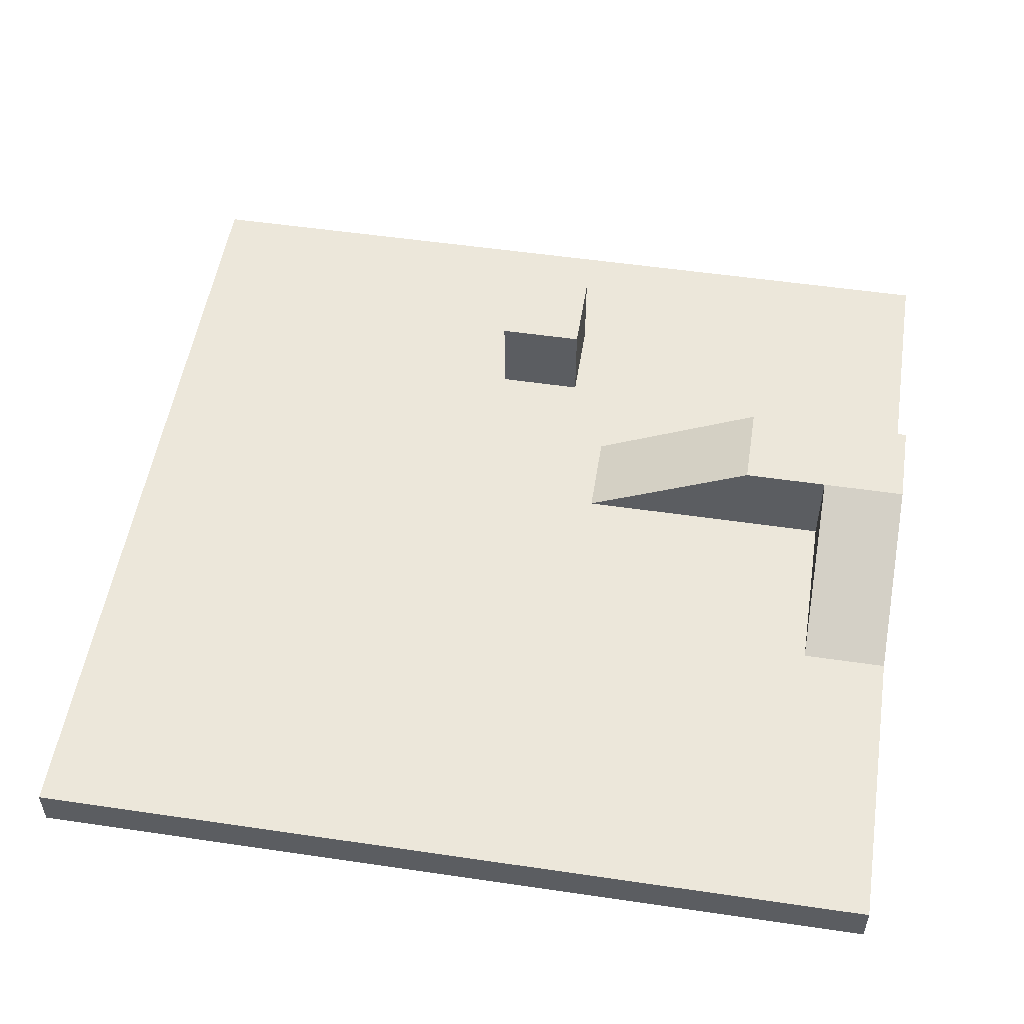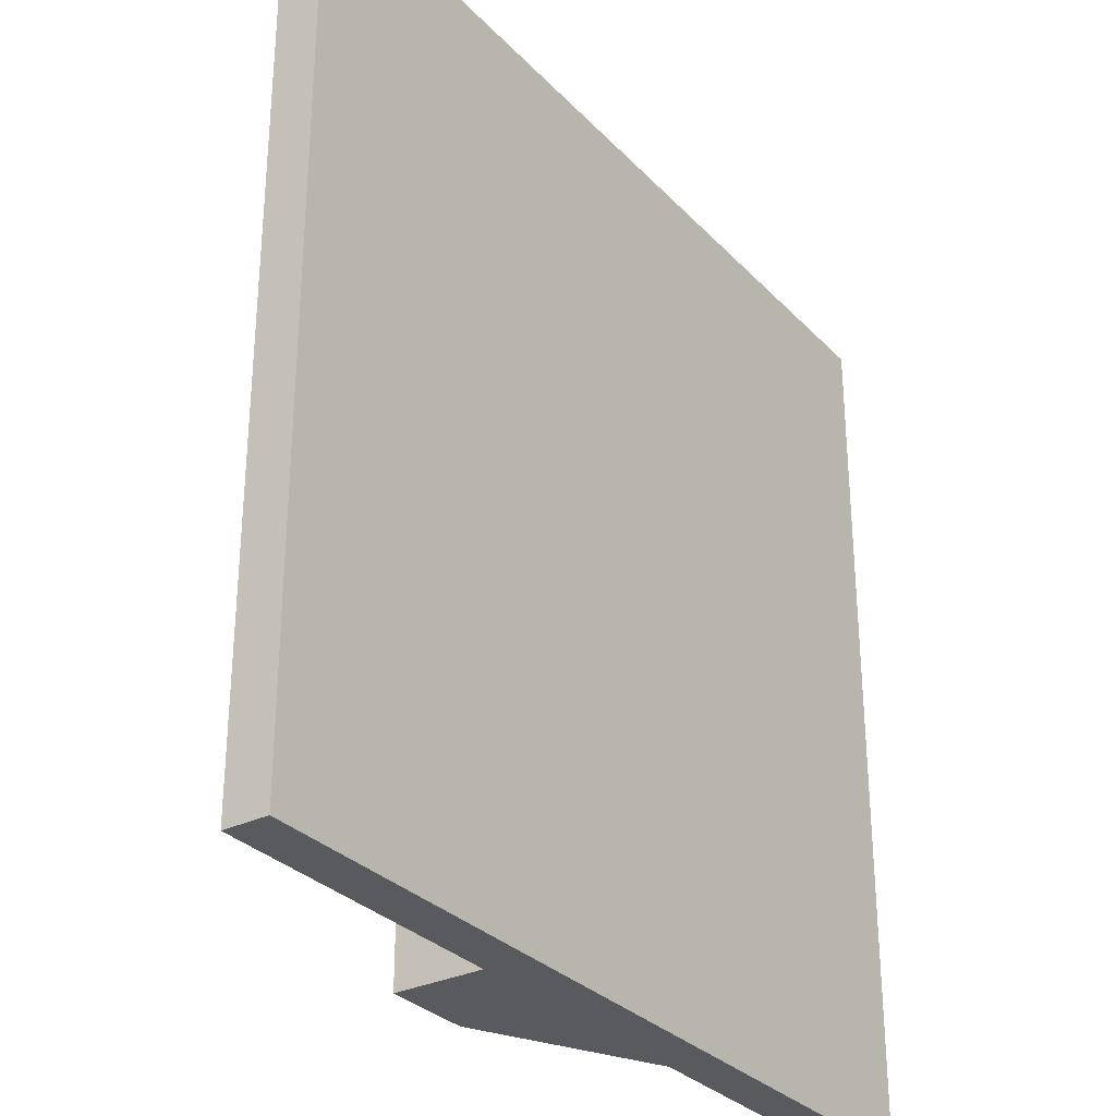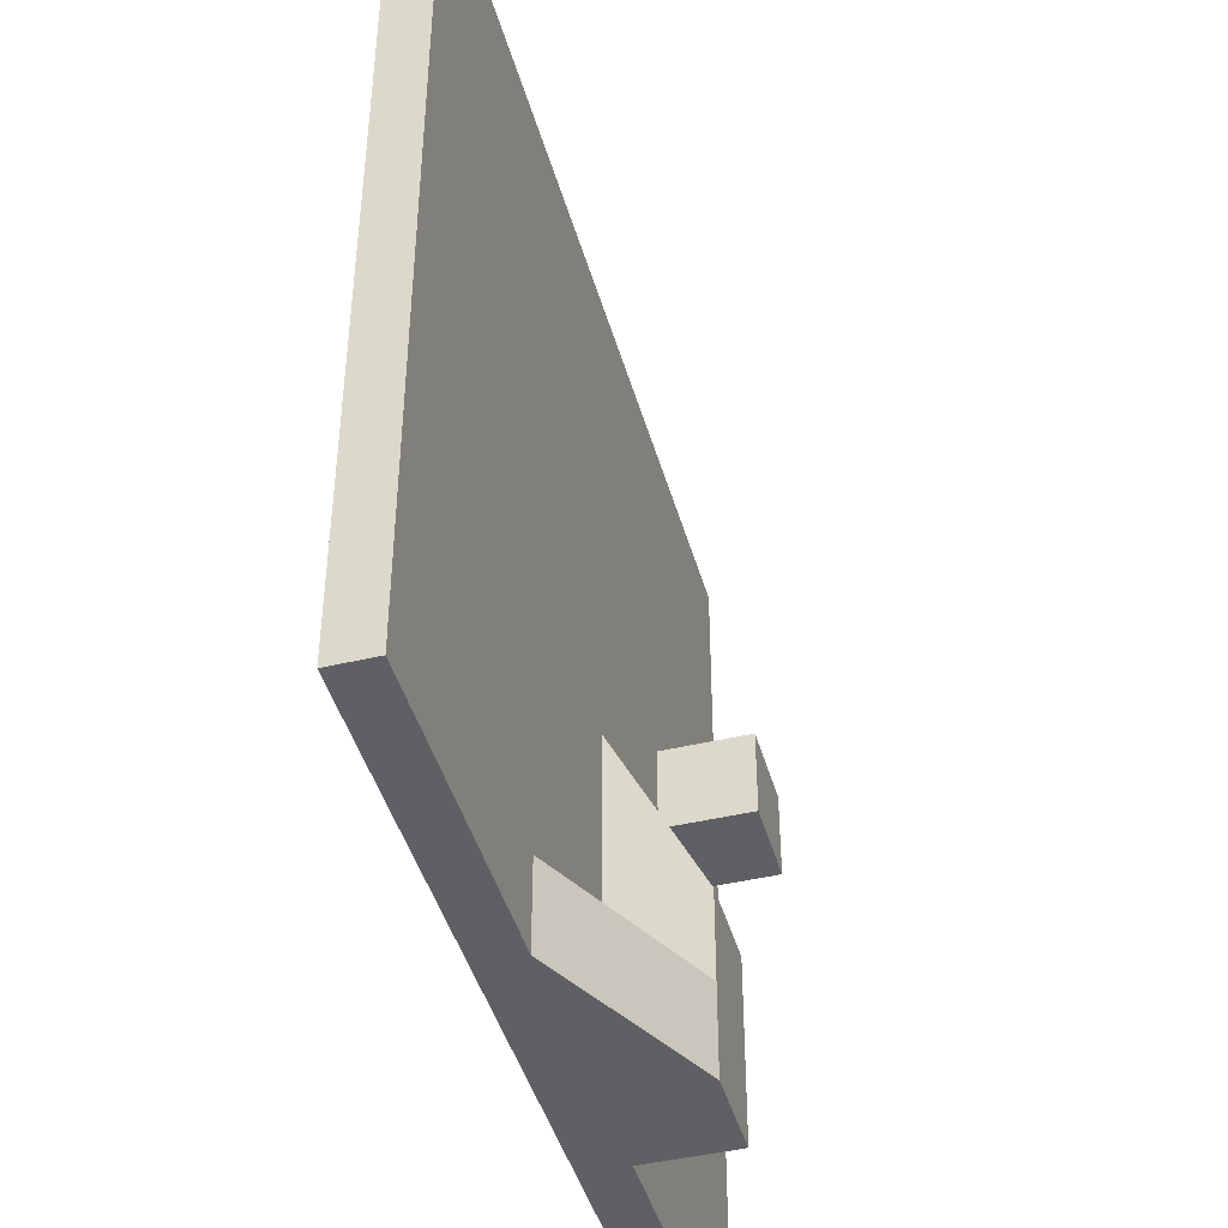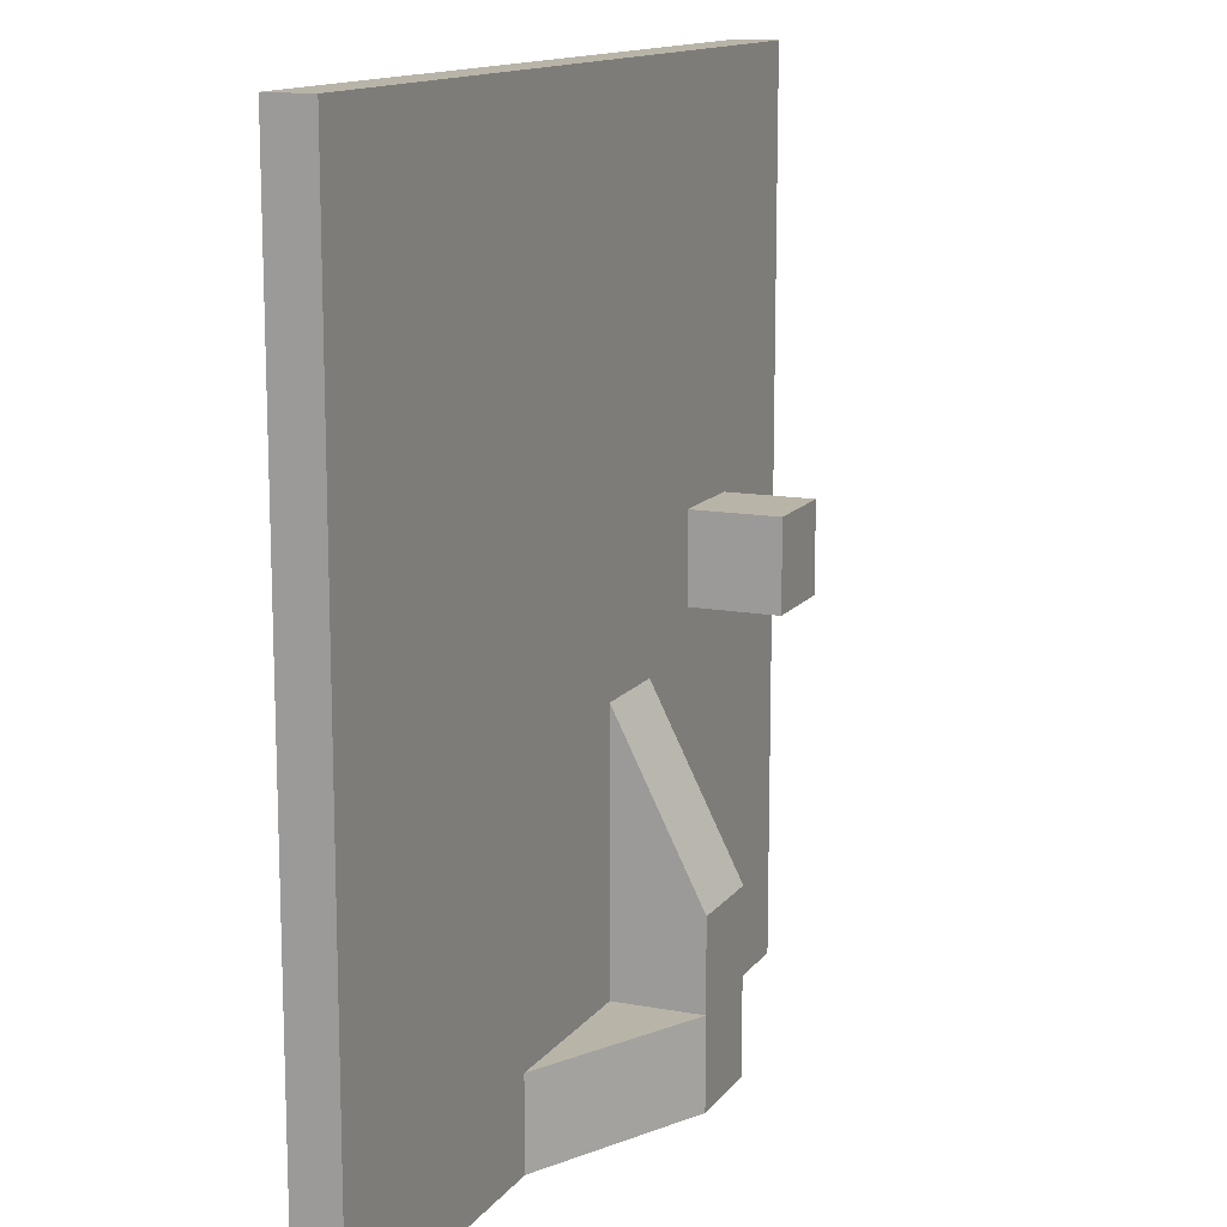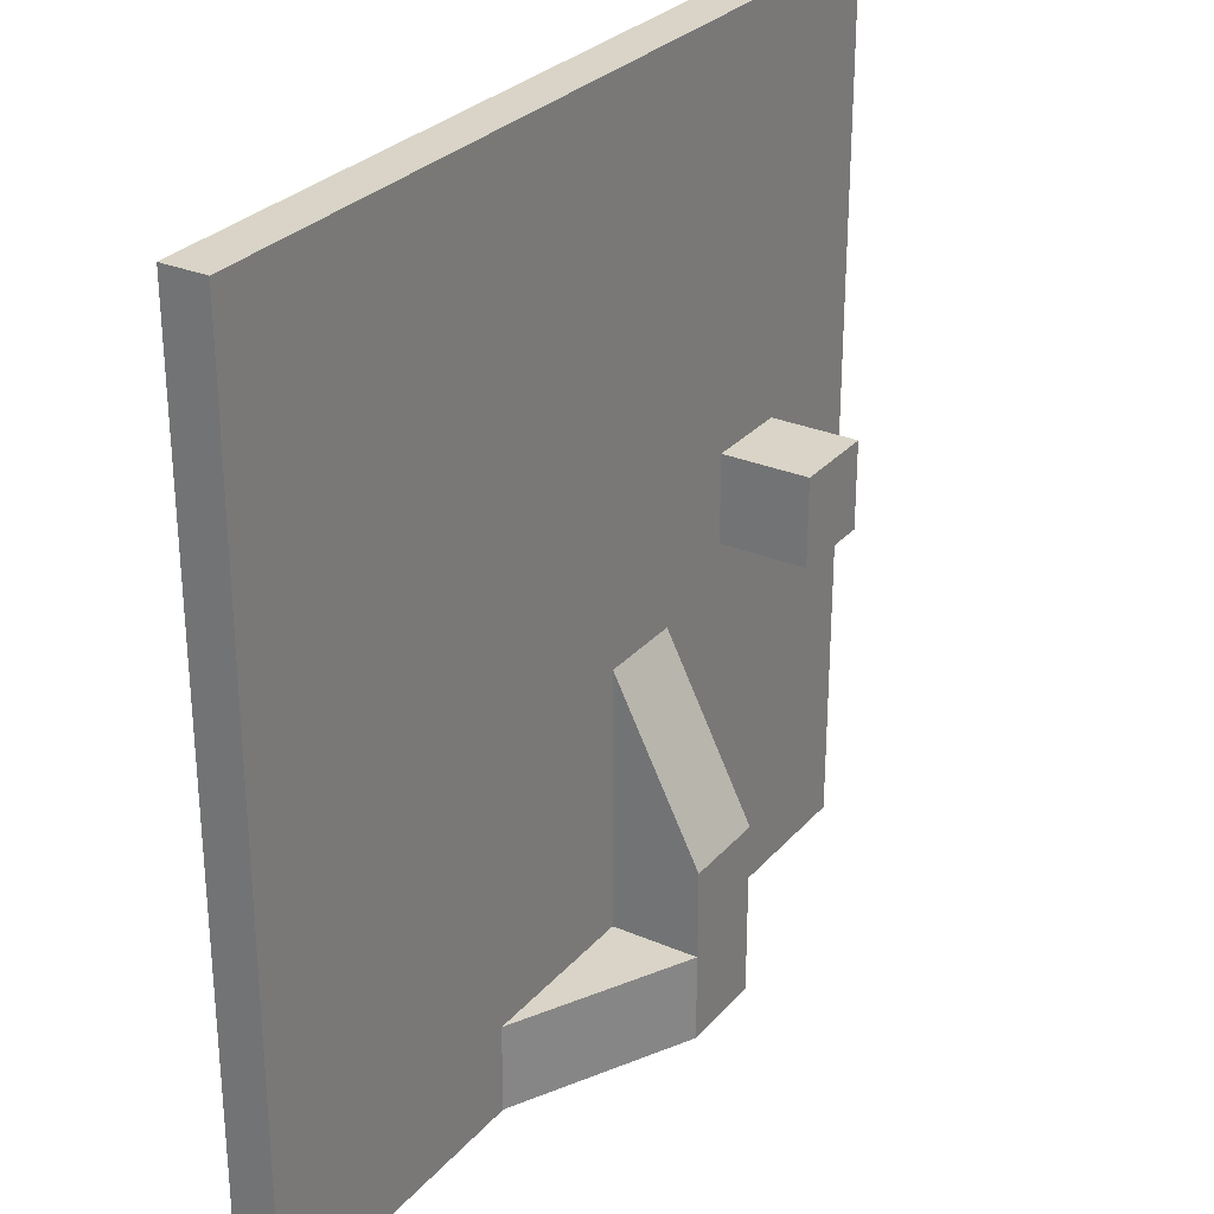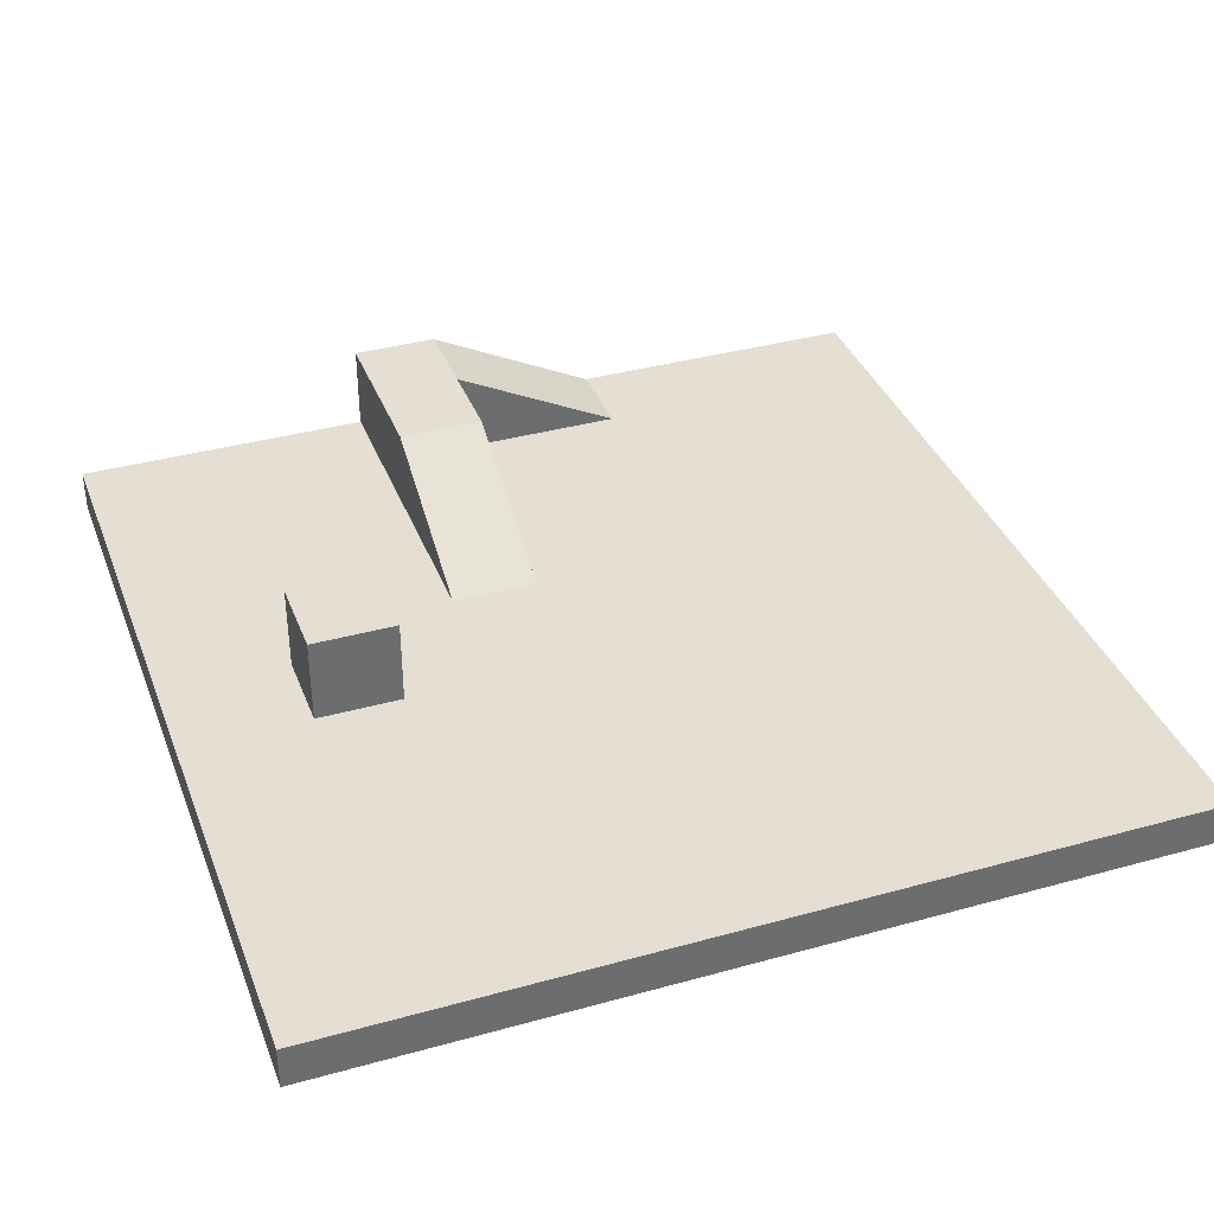
<metadata>
{"format":"obj","ext":"obj","renderer":"f3d","projection":"perspective","resolution":1024,"background":"white","views":[{"elev":52.5,"azim":99.0,"up":"+Y"},{"elev":-30.6,"azim":-55.2,"up":"+Z"},{"elev":-44.1,"azim":105.5,"up":"+Z"},{"elev":13.3,"azim":112.9,"up":"+Z"},{"elev":28.8,"azim":122.5,"up":"+Z"},{"elev":37.0,"azim":-19.7,"up":"+Y"}]}
</metadata>
<code>
o Cube
v -10 -1 0
v -10 0 0
v -10 -1 -20
v -10 0 -20
v 10 -1 0
v 10 0 0
v 10 -1 -20
v 10 0 -20
f 2 3 1
f 4 7 3
f 8 5 7
f 6 1 5
f 7 1 3
f 4 6 8
f 2 4 3
f 4 8 7
f 8 6 5
f 6 2 1
f 7 5 1
f 4 2 6
o Cube.001
v -7 0 -9
v -7 2 -9
v -7 0 -11
v -7 2 -11
v -5 0 -9
v -5 2 -9
v -5 0 -11
v -5 2 -11
f 10 11 9
f 12 15 11
f 16 13 15
f 14 9 13
f 15 9 11
f 12 14 16
f 10 12 11
f 12 16 15
f 16 14 13
f 14 10 9
f 15 13 9
f 12 10 14
o Cube.002
v -3 0 -12
v -3 2 -16
v -3 0 -18
v -3 2 -18
v -1 0 -12
v -1 2 -16
v -1 0 -18
v -1 2 -18
f 18 19 17
f 20 23 19
f 23 22 21
f 22 17 21
f 23 17 19
f 20 22 24
f 18 20 19
f 20 24 23
f 23 24 22
f 22 18 17
f 23 21 17
f 20 18 22
o Cube.003
v 3 0 -18
v -1 2 -18
v -3 0 -18
v -3 2 -18
v 3 0 -20
v -1 2 -20
v -3 0 -20
v -3 2 -20
f 26 27 25
f 28 31 27
f 31 30 29
f 30 25 29
f 31 25 27
f 28 30 32
f 26 28 27
f 28 32 31
f 31 32 30
f 30 26 25
f 31 29 25
f 28 26 30

</code>
